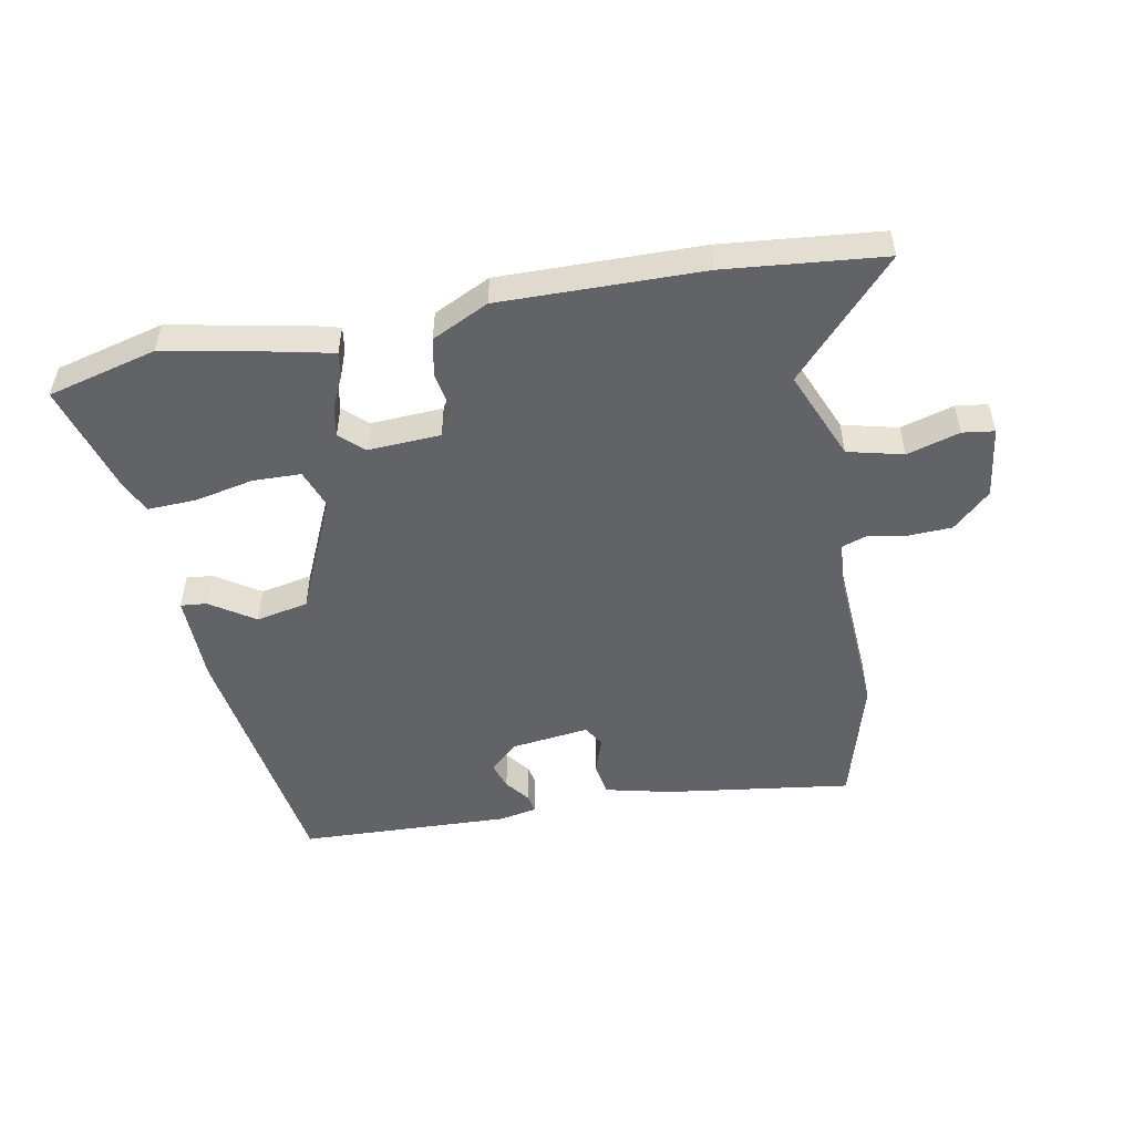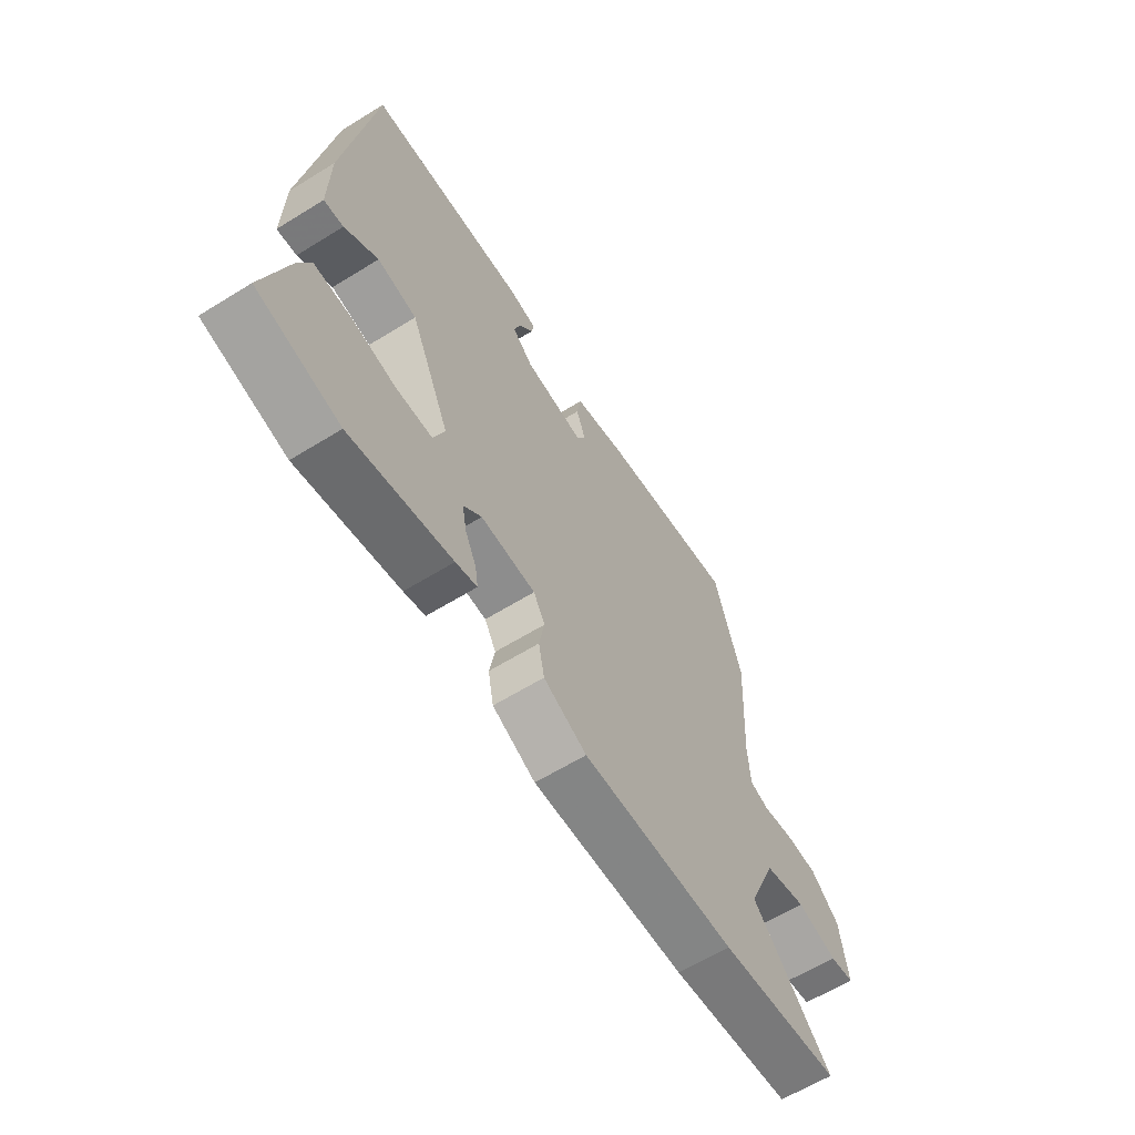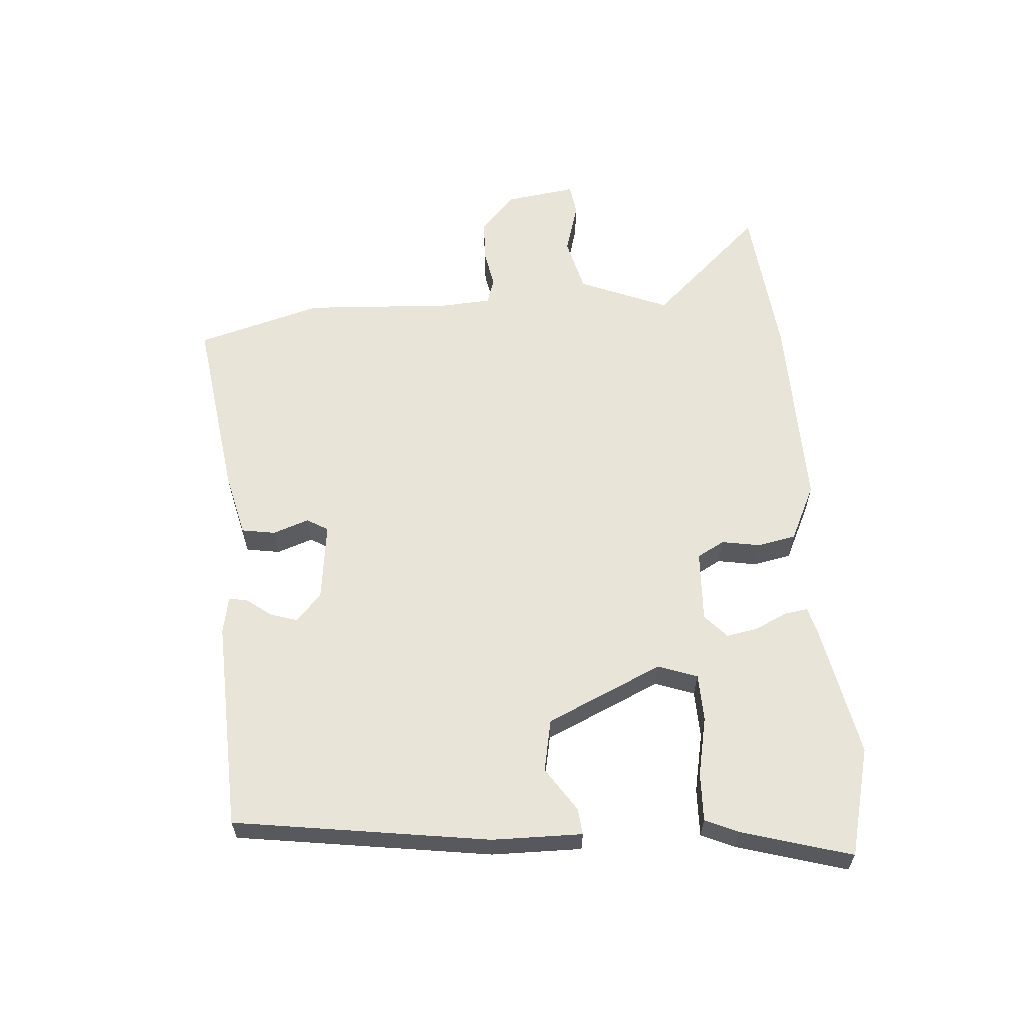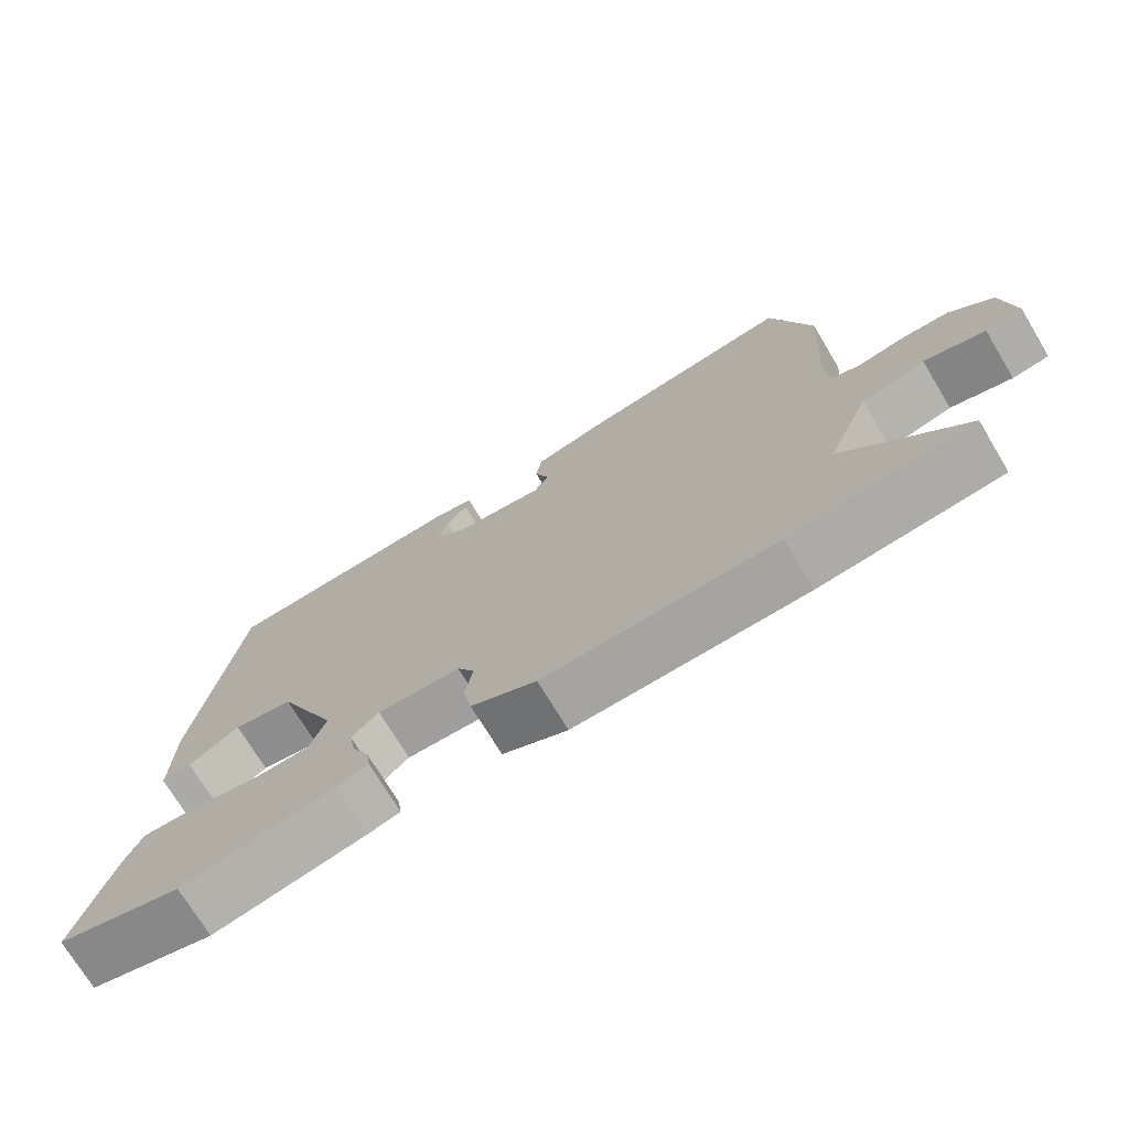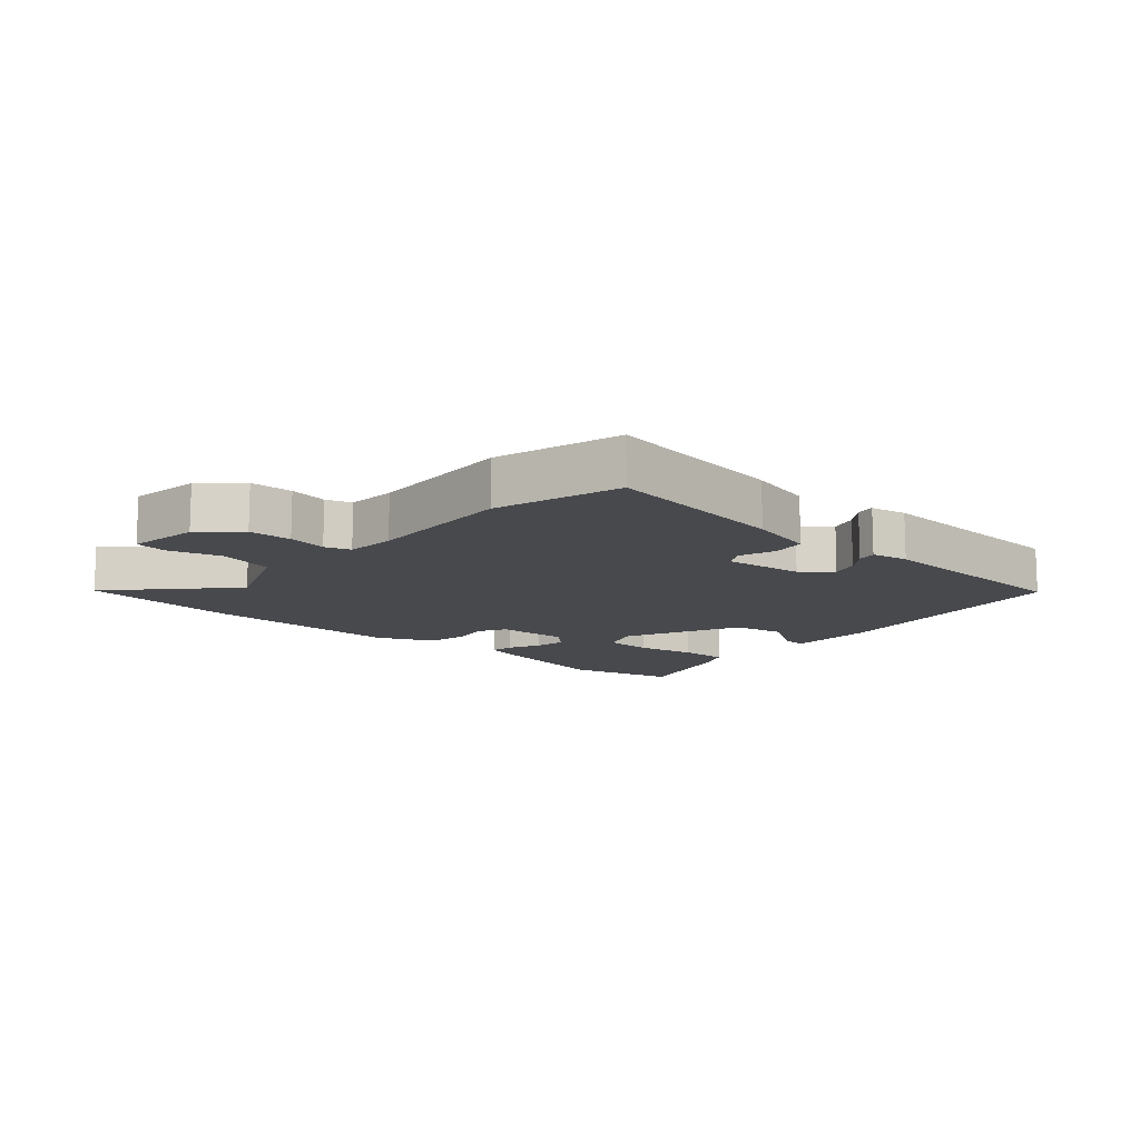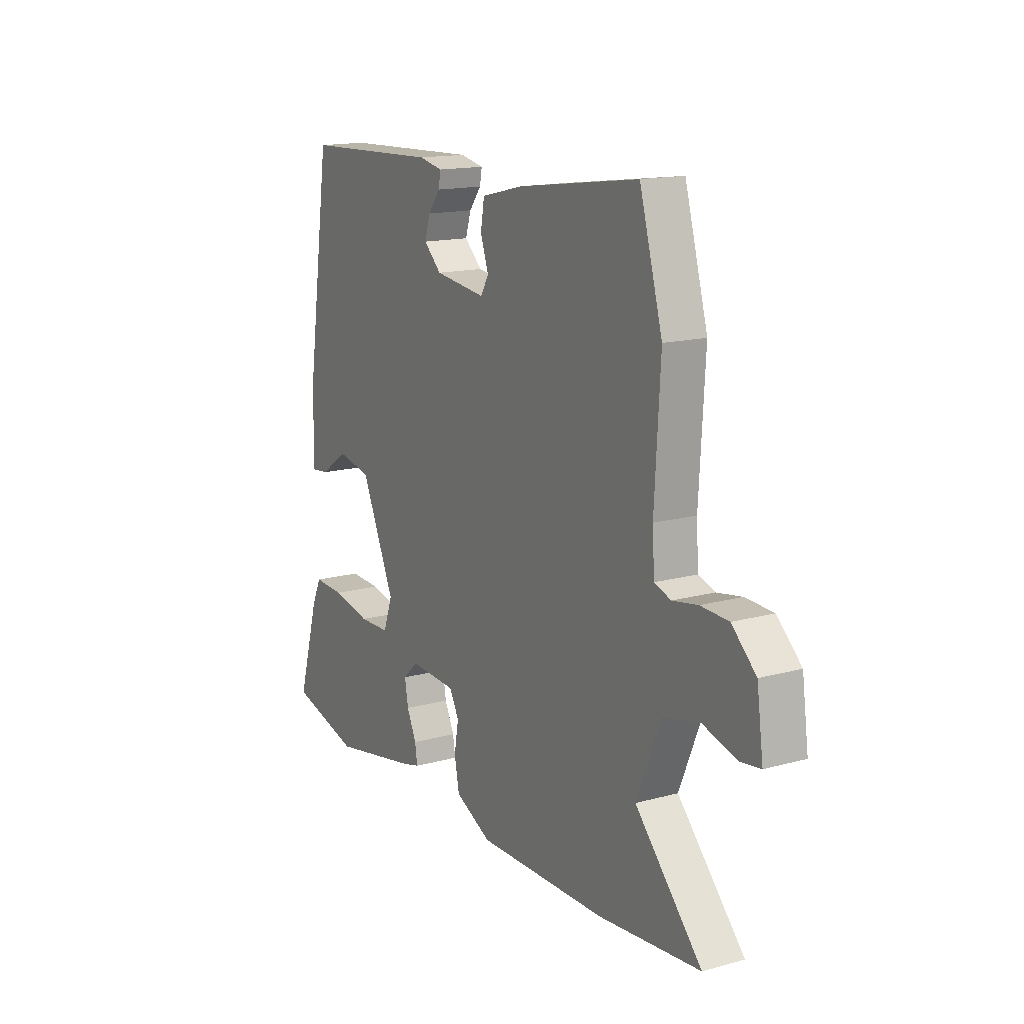
<metadata>
{"format":"obj","ext":"obj","renderer":"f3d","projection":"perspective","resolution":1024,"background":"white","views":[{"elev":-50.9,"azim":-169.3,"up":"+Y"},{"elev":-62.3,"azim":122.1,"up":"+Z"},{"elev":60.6,"azim":85.5,"up":"+Y"},{"elev":-72.9,"azim":-148.9,"up":"+Z"},{"elev":-12.3,"azim":-42.0,"up":"+Y"},{"elev":15.3,"azim":-120.1,"up":"+Z"}]}
</metadata>
<code>
v 0.447 0.07 0.501
v 0.508 0.07 0.09
v 0.51 0.07 -0.055
v 0.468 0.07 -0.051
v 0.397 0.07 -0.004
v 0.313 0.07 -0.021
v 0.229 0.07 -0.208
v 0.252 0.07 -0.271
v 0.329 0.07 -0.273
v 0.424 0.07 -0.253
v 0.502 0.07 -0.25
v 0.526 0.07 -0.303
v 0.578 0.07 -0.48
v 0.403 0.07 -0.525
v 0.188 0.07 -0.483
v 0.143 0.07 -0.471
v 0.149 0.07 -0.432
v 0.173 0.07 -0.381
v 0.182 0.07 -0.331
v 0.144 0.07 -0.296
v 0.028 0.07 -0.302
v 0.004 0.07 -0.346
v 0.015 0.07 -0.408
v 0.003 0.07 -0.47
v -0.088 0.07 -0.514
v -0.412 0.07 -0.509
v -0.666 0.07 -0.484
v -0.5 0.07 -0.304
v -0.56 0.07 -0.16
v -0.649 0.07 -0.138
v -0.734 0.07 -0.163
v -0.785 0.07 -0.156
v -0.769 0.07 -0.041
v -0.709 0.07 0.015
v -0.64 0.07 0.018
v -0.577 0.07 0.007
v -0.536 0.07 0.021
v -0.531 0.07 0.101
v -0.545 0.07 0.342
v -0.488 0.07 0.544
v -0.19 0.07 0.503
v -0.084 0.07 0.478
v -0.075 0.07 0.424
v -0.095 0.07 0.366
v -0.075 0.07 0.332
v 0.052 0.07 0.348
v 0.096 0.07 0.389
v 0.082 0.07 0.433
v 0.052 0.07 0.472
v 0.047 0.07 0.502
v 0.106 0.07 0.514
v 0.447 0 0.501
v 0.508 0 0.09
v 0.51 0 -0.055
v 0.468 0 -0.051
v 0.397 0 -0.004
v 0.313 0 -0.021
v 0.229 0 -0.208
v 0.252 0 -0.271
v 0.329 0 -0.273
v 0.424 0 -0.253
v 0.502 0 -0.25
v 0.526 0 -0.303
v 0.578 0 -0.48
v 0.403 0 -0.525
v 0.188 0 -0.483
v 0.143 0 -0.471
v 0.149 0 -0.432
v 0.173 0 -0.381
v 0.182 0 -0.331
v 0.144 0 -0.296
v 0.028 0 -0.302
v 0.004 0 -0.346
v 0.015 0 -0.408
v 0.003 0 -0.47
v -0.088 0 -0.514
v -0.412 0 -0.509
v -0.666 0 -0.484
v -0.5 0 -0.304
v -0.56 0 -0.16
v -0.649 0 -0.138
v -0.734 0 -0.163
v -0.785 0 -0.156
v -0.769 0 -0.041
v -0.709 0 0.015
v -0.64 0 0.018
v -0.577 0 0.007
v -0.536 0 0.021
v -0.531 0 0.101
v -0.545 0 0.342
v -0.488 0 0.544
v -0.19 0 0.503
v -0.084 0 0.478
v -0.075 0 0.424
v -0.095 0 0.366
v -0.075 0 0.332
v 0.052 0 0.348
v 0.096 0 0.389
v 0.082 0 0.433
v 0.052 0 0.472
v 0.047 0 0.502
v 0.106 0 0.514
f 2 3 4
f 1 2 4
f 51 1 4
f 50 51 4
f 49 50 4
f 48 49 4
f 47 48 4 5
f 46 47 5 6
f 45 46 6 7
f 44 45 7 8
f 42 43 44
f 41 42 44
f 40 41 44
f 39 40 44
f 38 39 44
f 37 38 44 8
f 36 37 8
f 34 35 36
f 33 34 36
f 32 33 36
f 31 32 36
f 30 31 36
f 29 30 36 8
f 28 29 8
f 26 27 28
f 25 26 28
f 24 25 28
f 23 24 28
f 22 23 28
f 21 22 28
f 28 8 9
f 21 28 9
f 20 21 9
f 19 20 9
f 13 14 15
f 12 13 15
f 11 12 15
f 10 11 15
f 9 10 15
f 19 9 15
f 18 19 15
f 15 16 17 18
f 55 54 53
f 55 53 52
f 55 52 102
f 55 102 101
f 55 101 100
f 55 100 99
f 56 55 99 98
f 57 56 98 97
f 58 57 97 96
f 59 58 96 95
f 95 94 93
f 95 93 92
f 95 92 91
f 95 91 90
f 95 90 89
f 59 95 89 88
f 59 88 87
f 87 86 85
f 87 85 84
f 87 84 83
f 87 83 82
f 87 82 81
f 59 87 81 80
f 59 80 79
f 79 78 77
f 79 77 76
f 79 76 75
f 79 75 74
f 79 74 73
f 79 73 72
f 60 59 79
f 60 79 72
f 60 72 71
f 60 71 70
f 66 65 64
f 66 64 63
f 66 63 62
f 66 62 61
f 66 61 60
f 66 60 70
f 66 70 69
f 69 68 67 66
f 1 52 53 2
f 2 53 54 3
f 3 54 55 4
f 4 55 56 5
f 5 56 57 6
f 6 57 58 7
f 7 58 59 8
f 8 59 60 9
f 9 60 61 10
f 10 61 62 11
f 11 62 63 12
f 12 63 64 13
f 13 64 65 14
f 14 65 66 15
f 15 66 67 16
f 16 67 68 17
f 17 68 69 18
f 18 69 70 19
f 19 70 71 20
f 20 71 72 21
f 21 72 73 22
f 22 73 74 23
f 23 74 75 24
f 24 75 76 25
f 25 76 77 26
f 26 77 78 27
f 27 78 79 28
f 28 79 80 29
f 29 80 81 30
f 30 81 82 31
f 31 82 83 32
f 32 83 84 33
f 33 84 85 34
f 34 85 86 35
f 35 86 87 36
f 36 87 88 37
f 37 88 89 38
f 38 89 90 39
f 39 90 91 40
f 40 91 92 41
f 41 92 93 42
f 42 93 94 43
f 43 94 95 44
f 44 95 96 45
f 45 96 97 46
f 46 97 98 47
f 47 98 99 48
f 48 99 100 49
f 49 100 101 50
f 50 101 102 51
f 51 102 52 1

</code>
